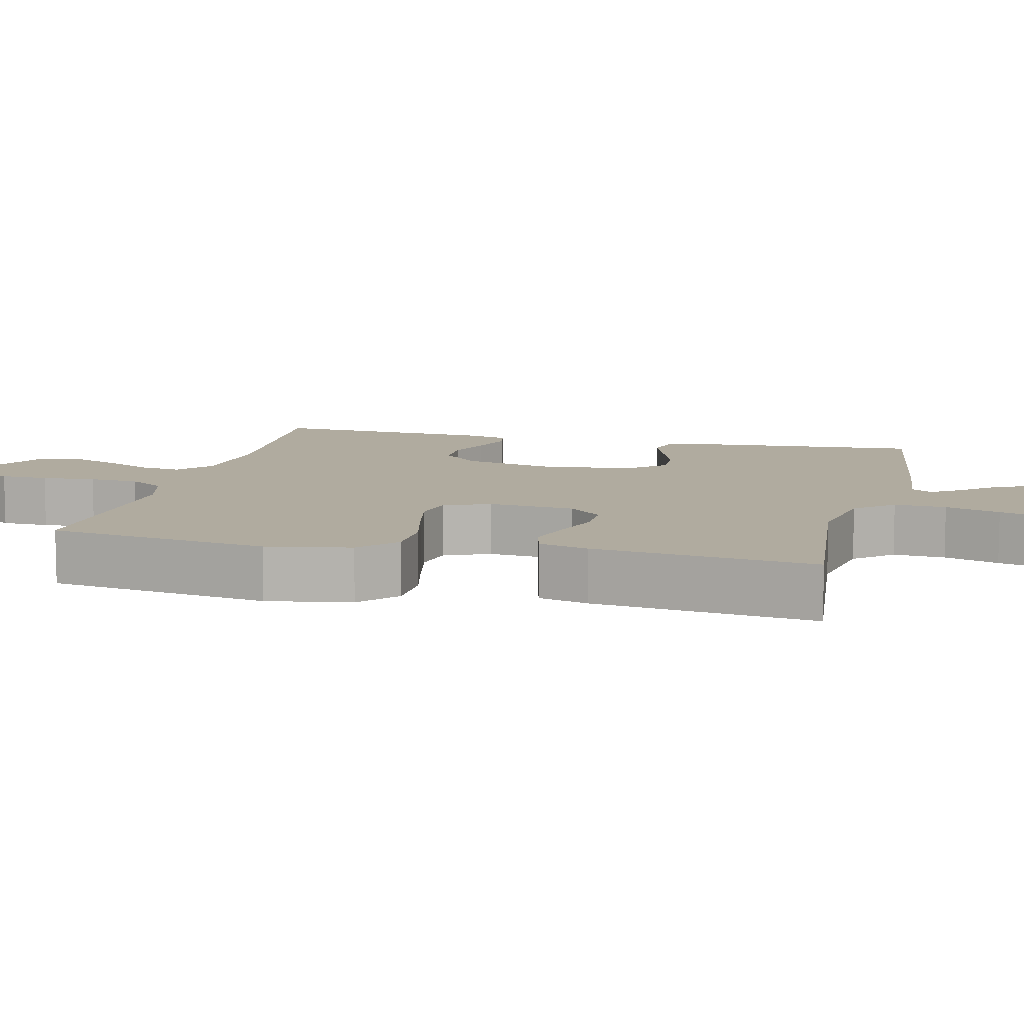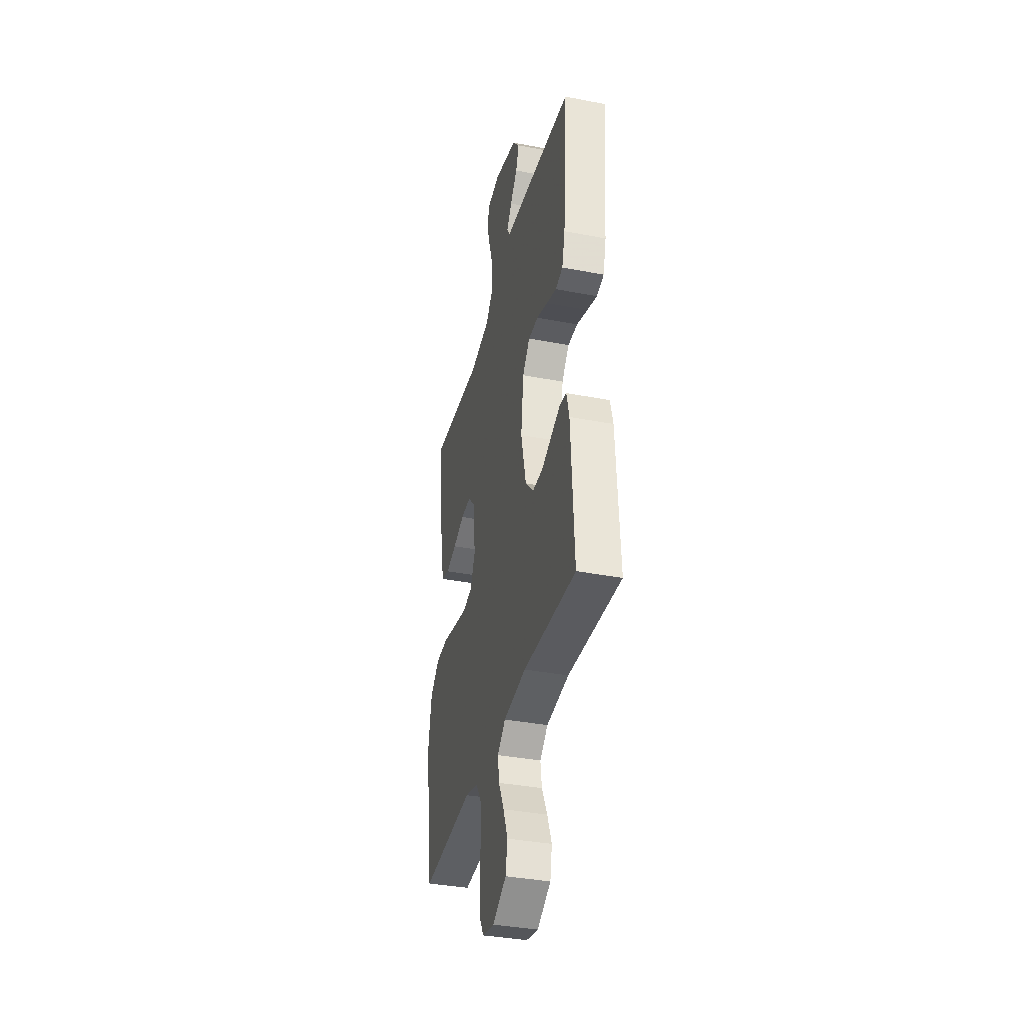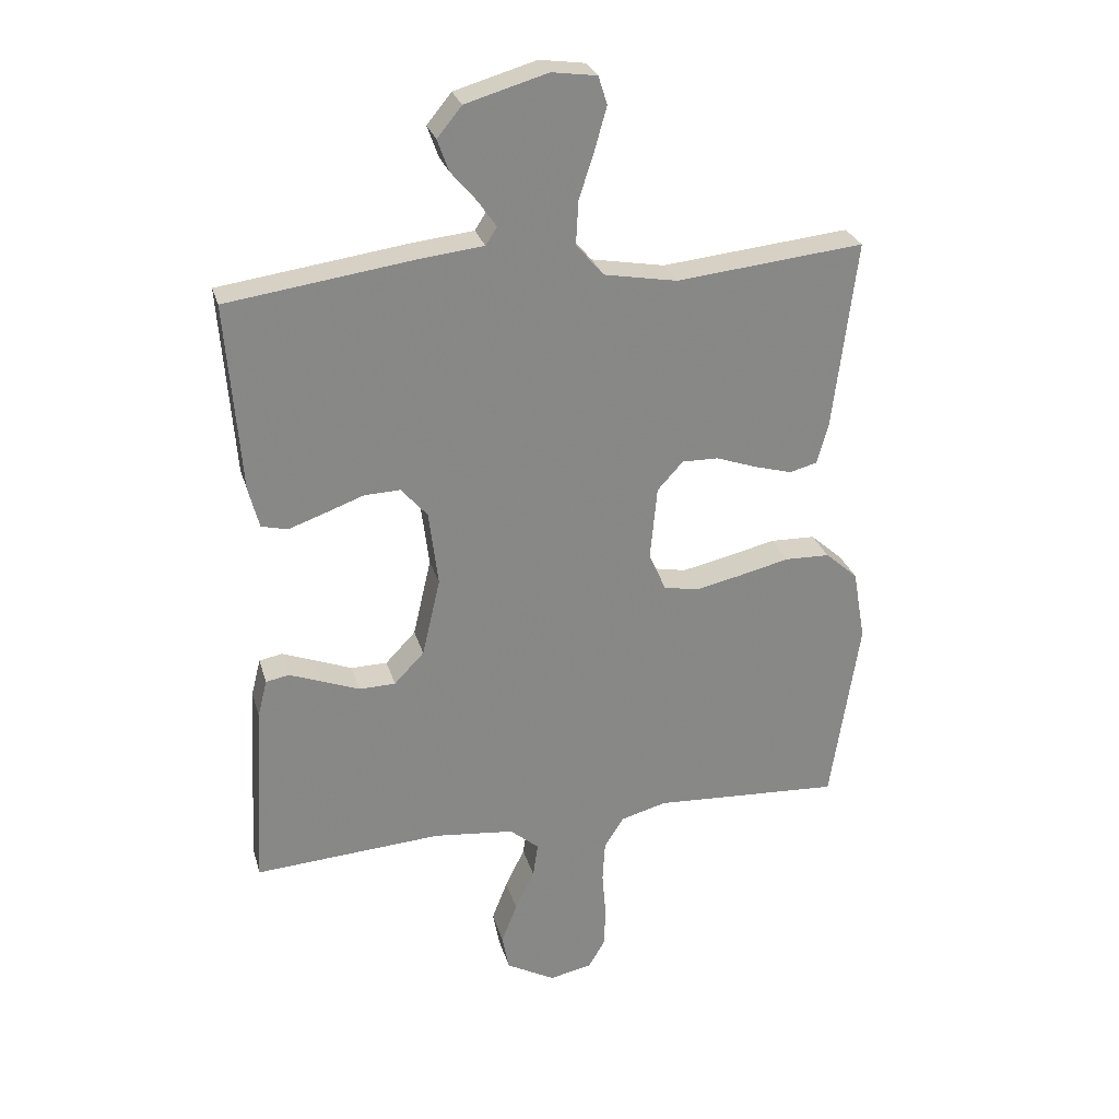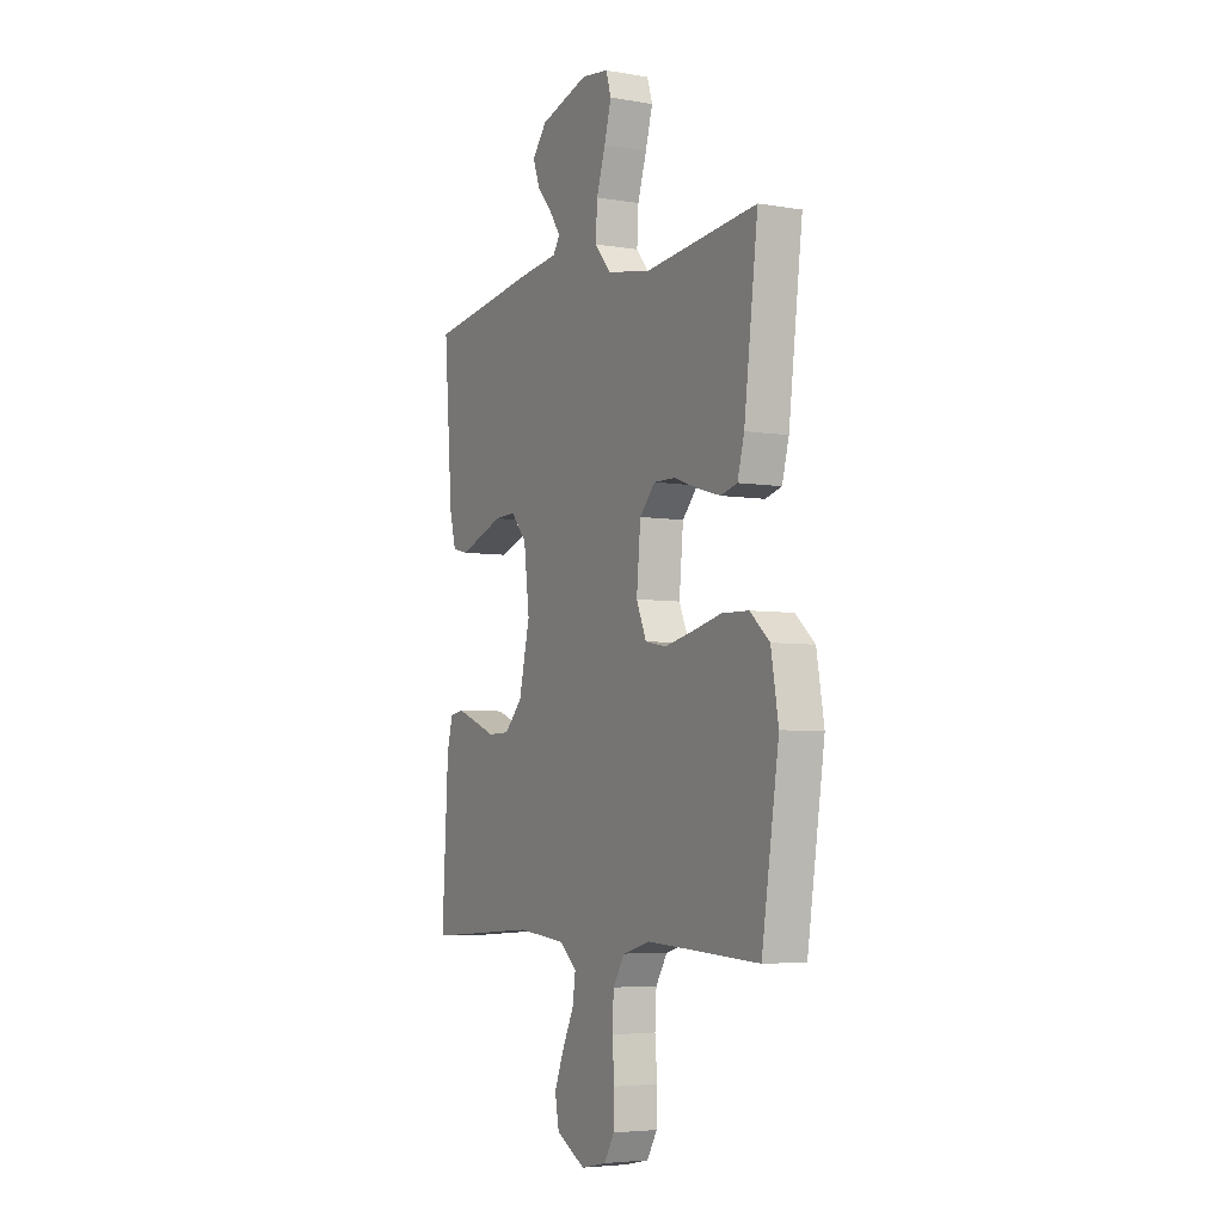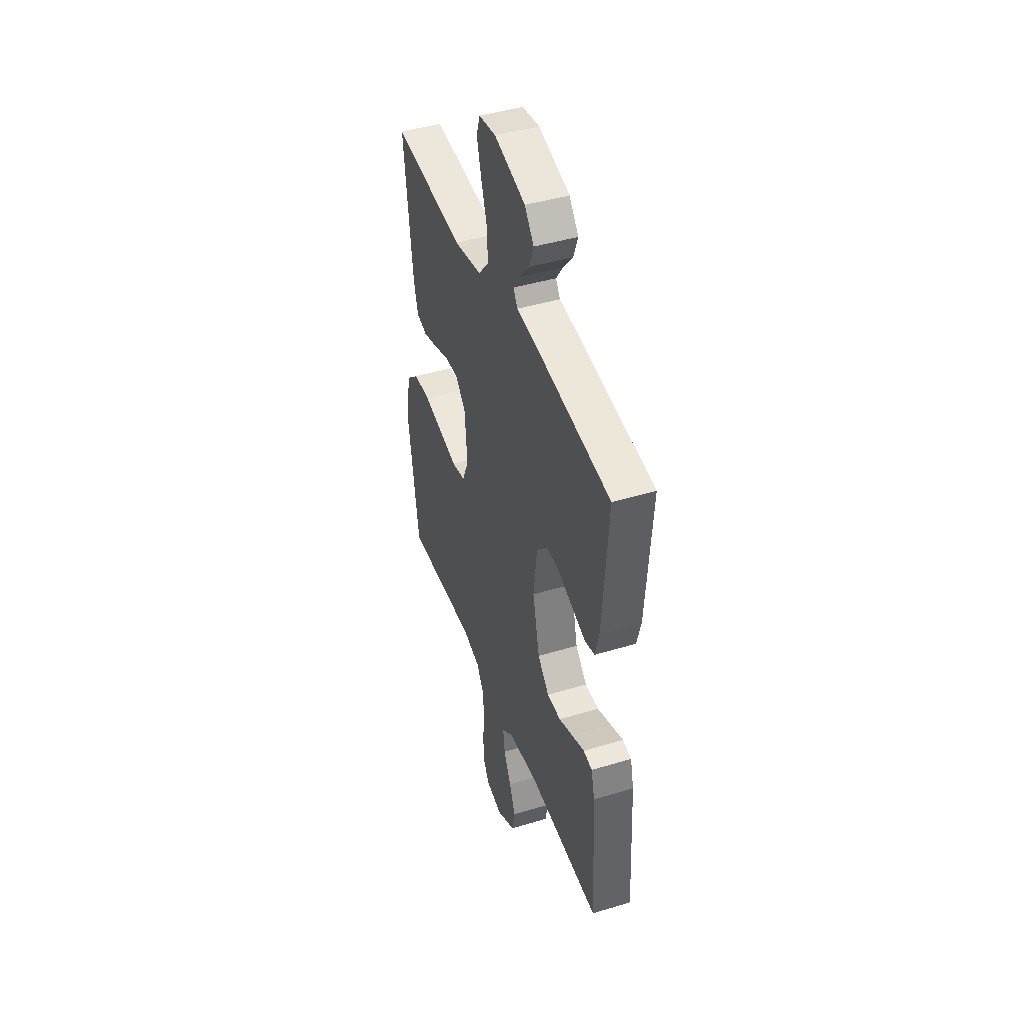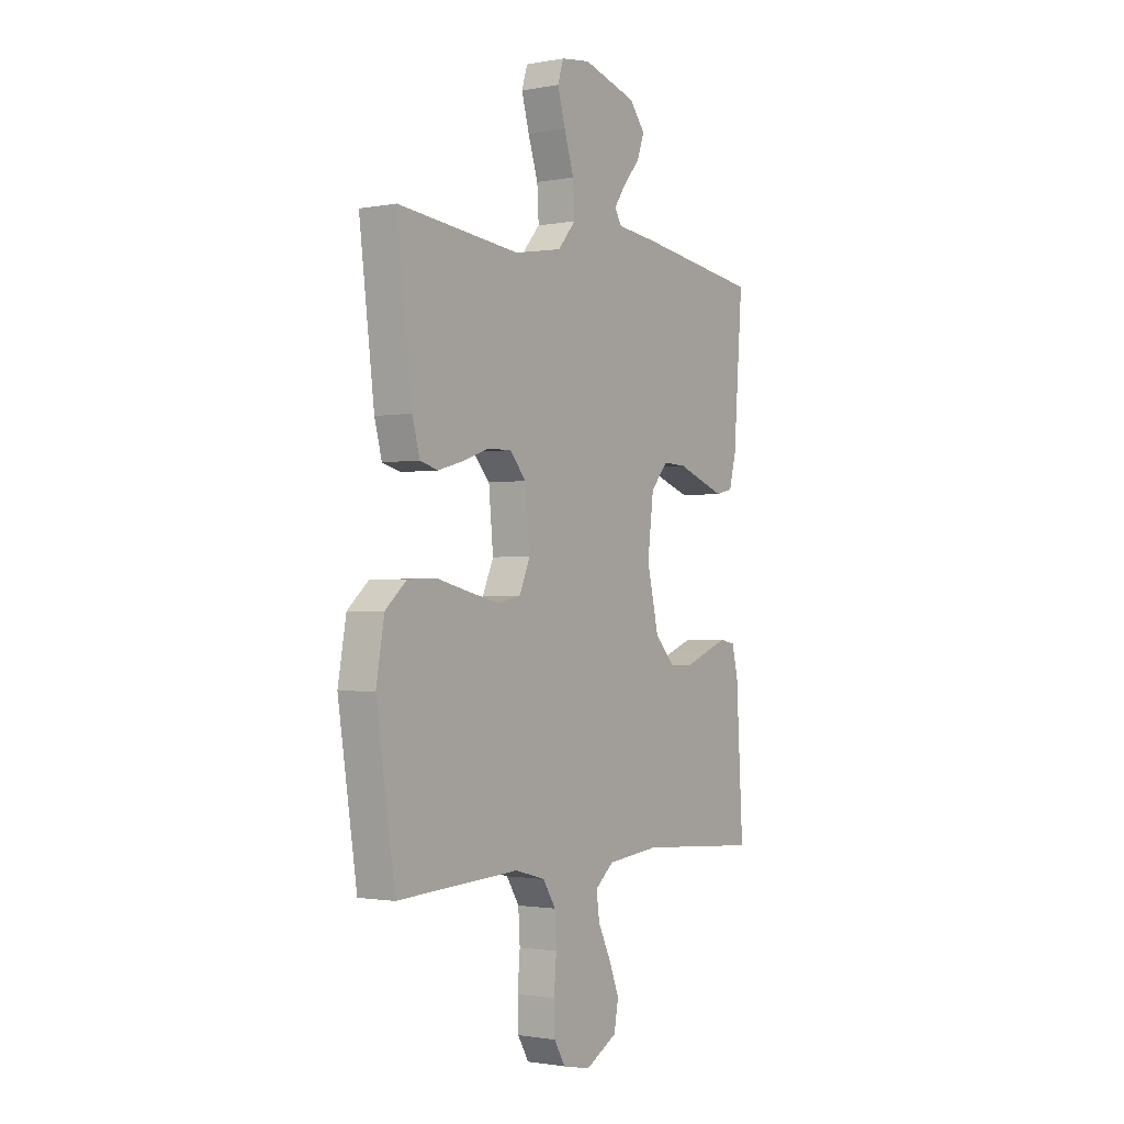
<metadata>
{"format":"obj","ext":"obj","renderer":"f3d","projection":"perspective","resolution":1024,"background":"white","views":[{"elev":9.7,"azim":-76.3,"up":"+Y"},{"elev":-37.0,"azim":76.1,"up":"+Z"},{"elev":27.4,"azim":165.0,"up":"+Z"},{"elev":-5.0,"azim":-118.1,"up":"+Z"},{"elev":43.9,"azim":70.4,"up":"+Z"},{"elev":-1.5,"azim":-56.0,"up":"+Z"}]}
</metadata>
<code>
v -0.5 0.07 -0.5
v -0.546 0.07 -0.2
v -0.526 0.07 -0.086
v -0.474 0.07 -0.04
v -0.402 0.07 -0.038
v -0.322 0.07 -0.057
v -0.248 0.07 -0.073
v -0.192 0.07 -0.062
v -0.165 0.07 0
v -0.176 0.07 0.117
v -0.217 0.07 0.162
v -0.275 0.07 0.161
v -0.34 0.07 0.138
v -0.401 0.07 0.121
v -0.445 0.07 0.133
v -0.463 0.07 0.2
v -0.5 0.07 0.5
v -0.2 0.07 0.469
v -0.083 0.07 0.49
v -0.039 0.07 0.541
v -0.043 0.07 0.611
v -0.067 0.07 0.685
v -0.086 0.07 0.752
v -0.072 0.07 0.797
v 0 0.07 0.807
v 0.131 0.07 0.769
v 0.17 0.07 0.721
v 0.152 0.07 0.671
v 0.111 0.07 0.623
v 0.082 0.07 0.581
v 0.1 0.07 0.553
v 0.2 0.07 0.542
v 0.5 0.07 0.5
v 0.477 0.07 0.2
v 0.46 0.07 0.134
v 0.418 0.07 0.124
v 0.361 0.07 0.144
v 0.298 0.07 0.167
v 0.241 0.07 0.169
v 0.199 0.07 0.121
v 0.184 0.07 0
v 0.213 0.07 -0.125
v 0.261 0.07 -0.175
v 0.319 0.07 -0.176
v 0.378 0.07 -0.153
v 0.431 0.07 -0.133
v 0.468 0.07 -0.14
v 0.483 0.07 -0.2
v 0.5 0.07 -0.5
v 0.2 0.07 -0.48
v 0.071 0.07 -0.494
v 0.025 0.07 -0.533
v 0.033 0.07 -0.588
v 0.064 0.07 -0.652
v 0.089 0.07 -0.716
v 0.078 0.07 -0.774
v 0 0.07 -0.817
v -0.068 0.07 -0.803
v -0.095 0.07 -0.757
v -0.097 0.07 -0.692
v -0.091 0.07 -0.619
v -0.095 0.07 -0.552
v -0.126 0.07 -0.503
v -0.2 0.07 -0.483
v -0.5 0 -0.5
v -0.546 0 -0.2
v -0.526 0 -0.086
v -0.474 0 -0.04
v -0.402 0 -0.038
v -0.322 0 -0.057
v -0.248 0 -0.073
v -0.192 0 -0.062
v -0.165 0 0
v -0.176 0 0.117
v -0.217 0 0.162
v -0.275 0 0.161
v -0.34 0 0.138
v -0.401 0 0.121
v -0.445 0 0.133
v -0.463 0 0.2
v -0.5 0 0.5
v -0.2 0 0.469
v -0.083 0 0.49
v -0.039 0 0.541
v -0.043 0 0.611
v -0.067 0 0.685
v -0.086 0 0.752
v -0.072 0 0.797
v 0 0 0.807
v 0.131 0 0.769
v 0.17 0 0.721
v 0.152 0 0.671
v 0.111 0 0.623
v 0.082 0 0.581
v 0.1 0 0.553
v 0.2 0 0.542
v 0.5 0 0.5
v 0.477 0 0.2
v 0.46 0 0.134
v 0.418 0 0.124
v 0.361 0 0.144
v 0.298 0 0.167
v 0.241 0 0.169
v 0.199 0 0.121
v 0.184 0 0
v 0.213 0 -0.125
v 0.261 0 -0.175
v 0.319 0 -0.176
v 0.378 0 -0.153
v 0.431 0 -0.133
v 0.468 0 -0.14
v 0.483 0 -0.2
v 0.5 0 -0.5
v 0.2 0 -0.48
v 0.071 0 -0.494
v 0.025 0 -0.533
v 0.033 0 -0.588
v 0.064 0 -0.652
v 0.089 0 -0.716
v 0.078 0 -0.774
v 0 0 -0.817
v -0.068 0 -0.803
v -0.095 0 -0.757
v -0.097 0 -0.692
v -0.091 0 -0.619
v -0.095 0 -0.552
v -0.126 0 -0.503
v -0.2 0 -0.483
f 59 60 61
f 58 59 61
f 57 58 61
f 56 57 61
f 55 56 61
f 54 55 61
f 53 54 61
f 52 53 61 62
f 51 52 62 63
f 48 49 50
f 47 48 50
f 46 47 50
f 45 46 50
f 44 45 50
f 51 63 64
f 50 51 64
f 44 50 64
f 43 44 64
f 36 37 38
f 35 36 38
f 34 35 38
f 33 34 38
f 32 33 38
f 31 32 38
f 31 38 39
f 30 31 39 40
f 27 28 29
f 26 27 29
f 25 26 29
f 24 25 29
f 23 24 29
f 22 23 29
f 21 22 29
f 20 21 29 30
f 30 40 41
f 20 30 41
f 19 20 41
f 16 17 18
f 15 16 18
f 14 15 18
f 13 14 18
f 12 13 18
f 11 12 18 19
f 4 5 6
f 3 4 6
f 2 3 6
f 1 2 6
f 64 1 6
f 64 6 7
f 64 7 8
f 43 64 8
f 42 43 8
f 19 41 42
f 11 19 42
f 10 11 42
f 9 10 42
f 8 9 42
f 125 124 123
f 125 123 122
f 125 122 121
f 125 121 120
f 125 120 119
f 125 119 118
f 125 118 117
f 126 125 117 116
f 127 126 116 115
f 114 113 112
f 114 112 111
f 114 111 110
f 114 110 109
f 114 109 108
f 128 127 115
f 128 115 114
f 128 114 108
f 128 108 107
f 102 101 100
f 102 100 99
f 102 99 98
f 102 98 97
f 102 97 96
f 102 96 95
f 103 102 95
f 104 103 95 94
f 93 92 91
f 93 91 90
f 93 90 89
f 93 89 88
f 93 88 87
f 93 87 86
f 93 86 85
f 94 93 85 84
f 105 104 94
f 105 94 84
f 105 84 83
f 82 81 80
f 82 80 79
f 82 79 78
f 82 78 77
f 82 77 76
f 83 82 76 75
f 70 69 68
f 70 68 67
f 70 67 66
f 70 66 65
f 70 65 128
f 71 70 128
f 72 71 128
f 72 128 107
f 72 107 106
f 106 105 83
f 106 83 75
f 106 75 74
f 106 74 73
f 106 73 72
f 1 65 66 2
f 2 66 67 3
f 3 67 68 4
f 4 68 69 5
f 5 69 70 6
f 6 70 71 7
f 7 71 72 8
f 8 72 73 9
f 9 73 74 10
f 10 74 75 11
f 11 75 76 12
f 12 76 77 13
f 13 77 78 14
f 14 78 79 15
f 15 79 80 16
f 16 80 81 17
f 17 81 82 18
f 18 82 83 19
f 19 83 84 20
f 20 84 85 21
f 21 85 86 22
f 22 86 87 23
f 23 87 88 24
f 24 88 89 25
f 25 89 90 26
f 26 90 91 27
f 27 91 92 28
f 28 92 93 29
f 29 93 94 30
f 30 94 95 31
f 31 95 96 32
f 32 96 97 33
f 33 97 98 34
f 34 98 99 35
f 35 99 100 36
f 36 100 101 37
f 37 101 102 38
f 38 102 103 39
f 39 103 104 40
f 40 104 105 41
f 41 105 106 42
f 42 106 107 43
f 43 107 108 44
f 44 108 109 45
f 45 109 110 46
f 46 110 111 47
f 47 111 112 48
f 48 112 113 49
f 49 113 114 50
f 50 114 115 51
f 51 115 116 52
f 52 116 117 53
f 53 117 118 54
f 54 118 119 55
f 55 119 120 56
f 56 120 121 57
f 57 121 122 58
f 58 122 123 59
f 59 123 124 60
f 60 124 125 61
f 61 125 126 62
f 62 126 127 63
f 63 127 128 64
f 64 128 65 1

</code>
